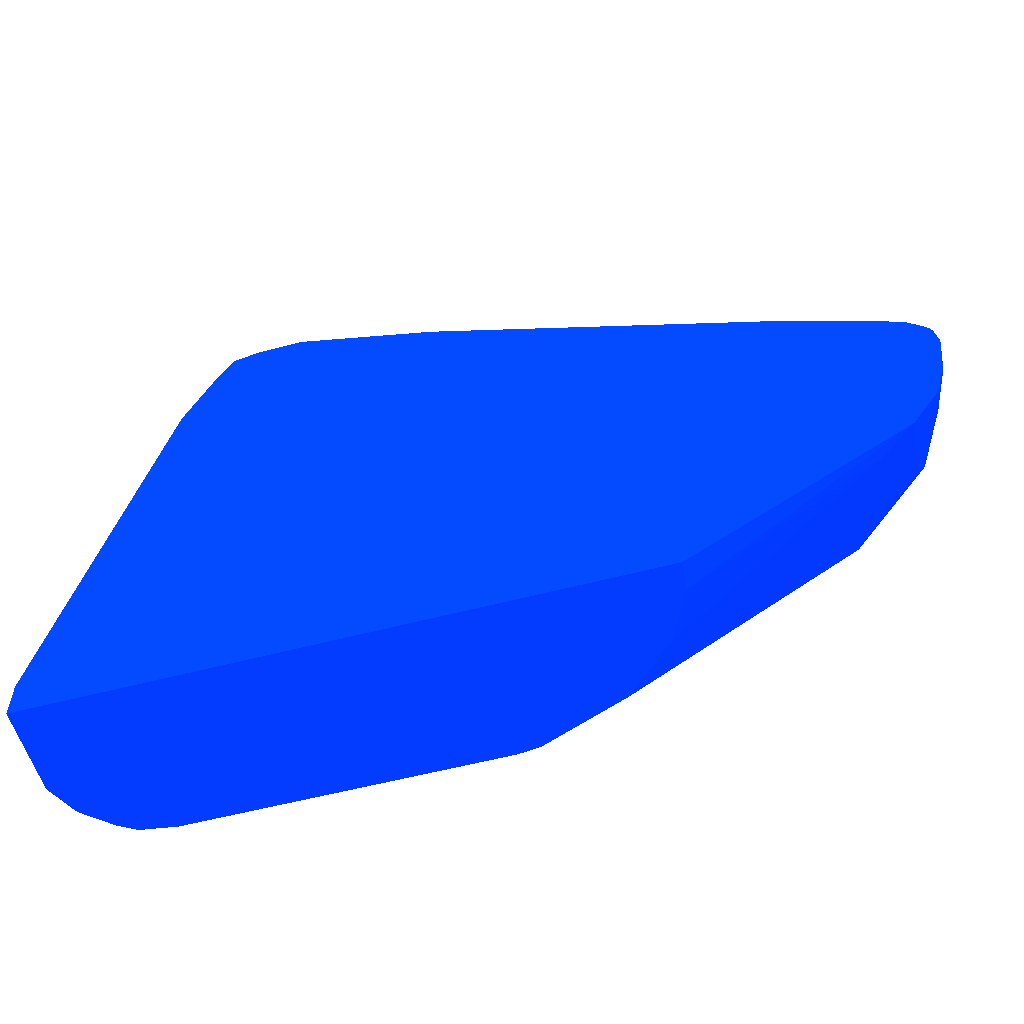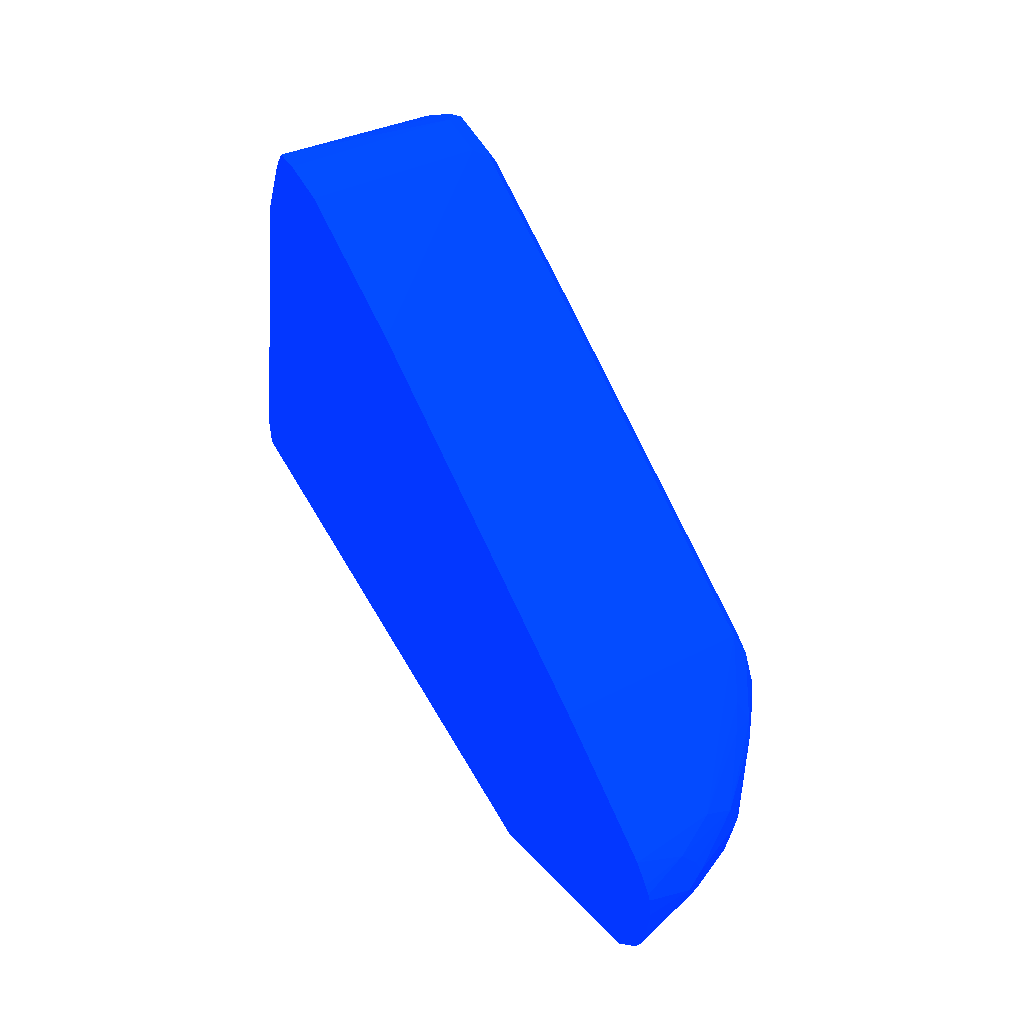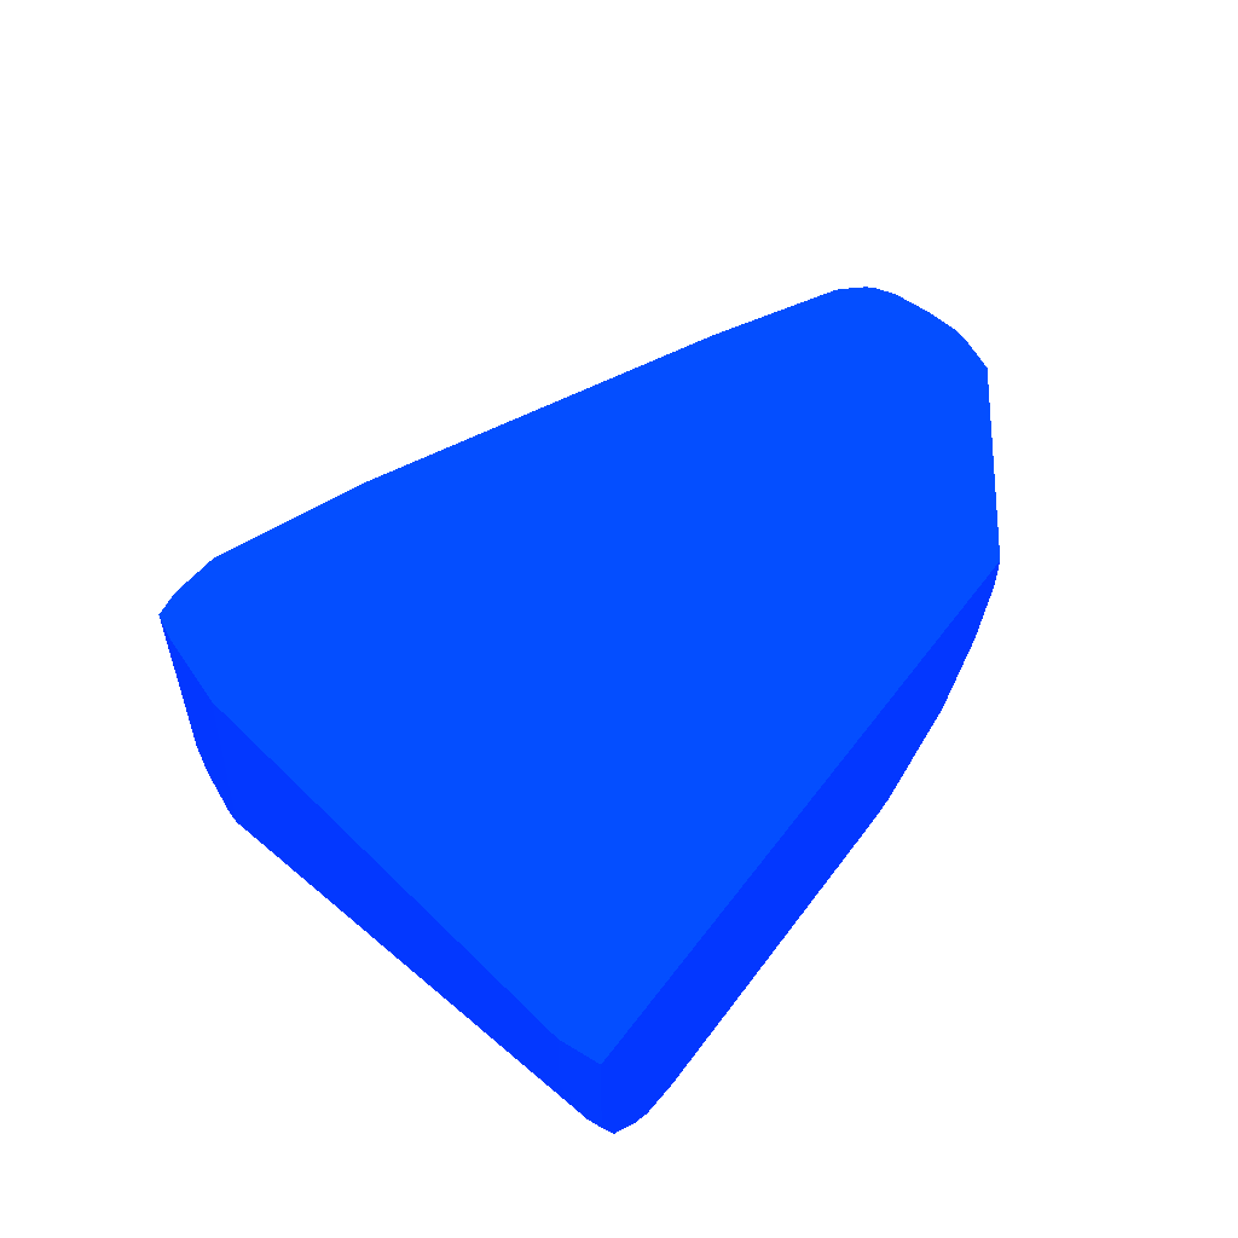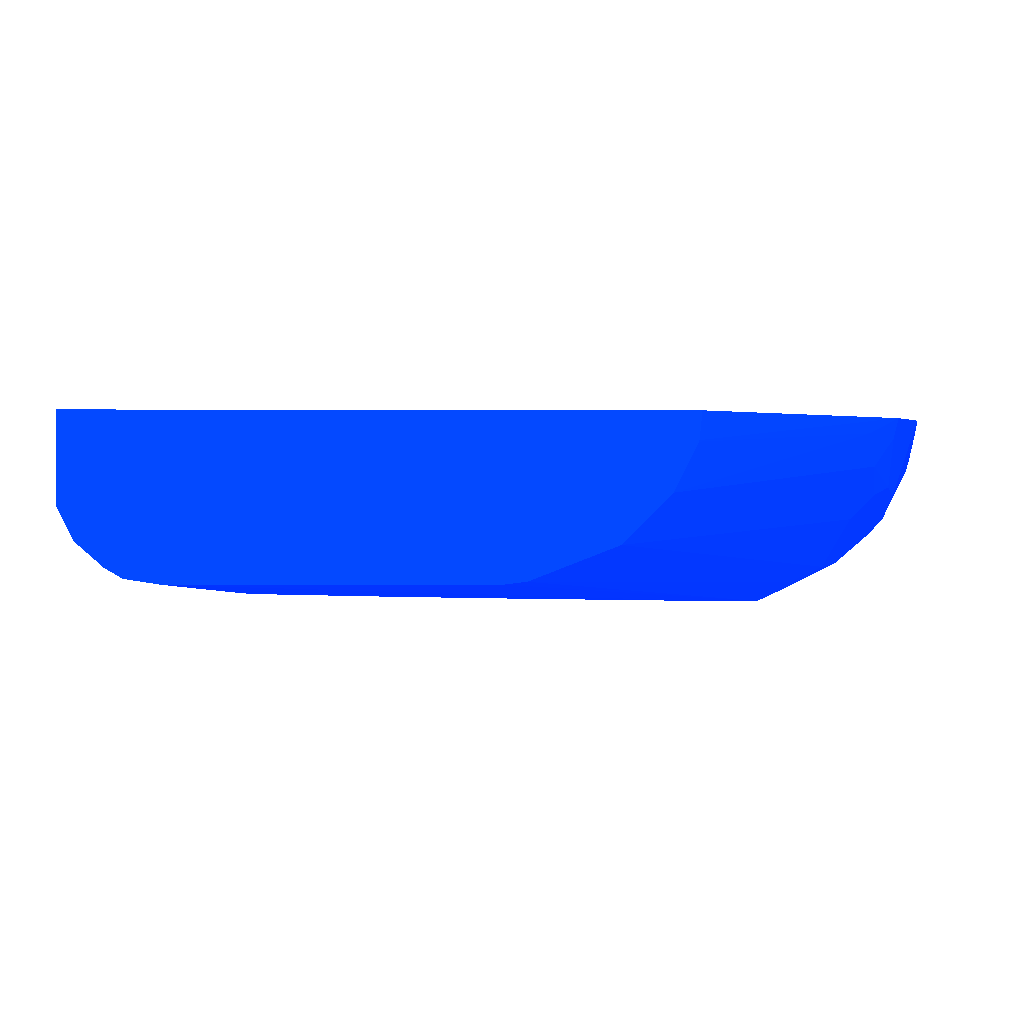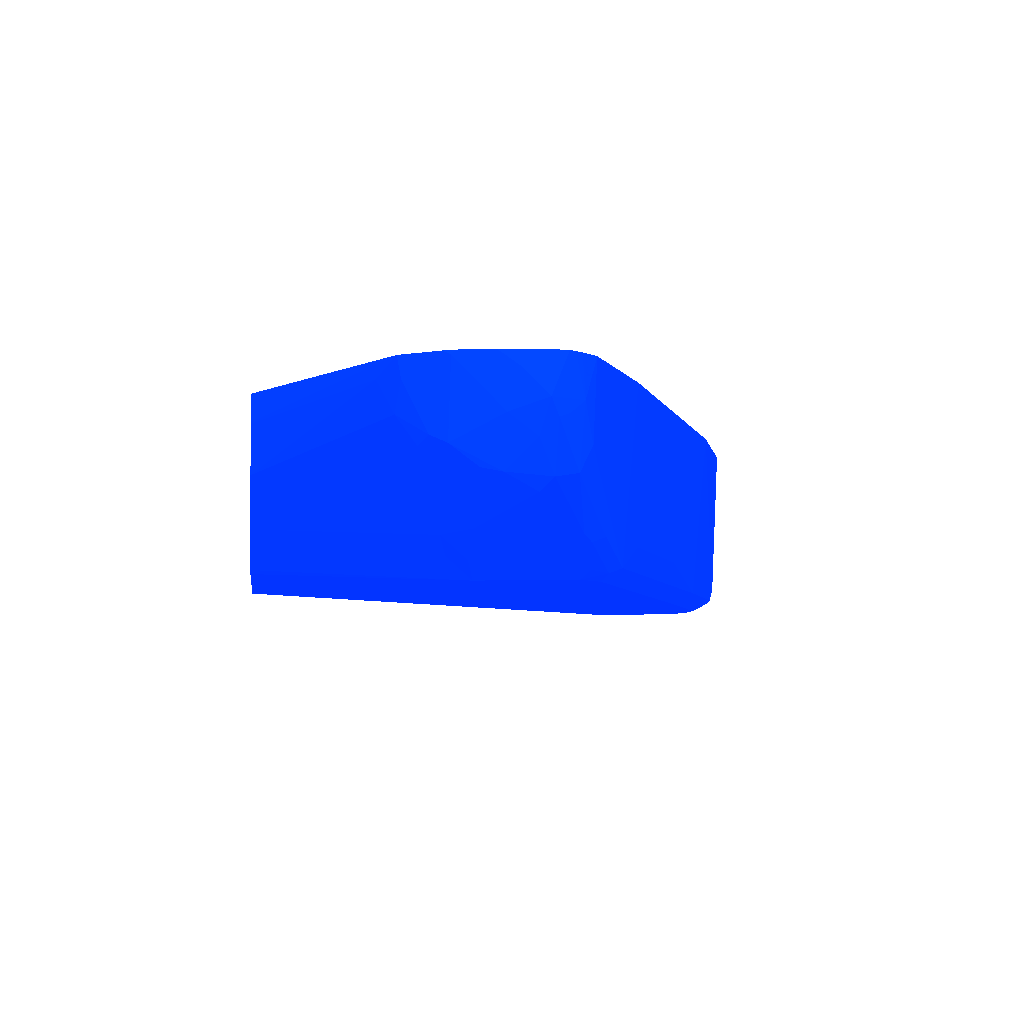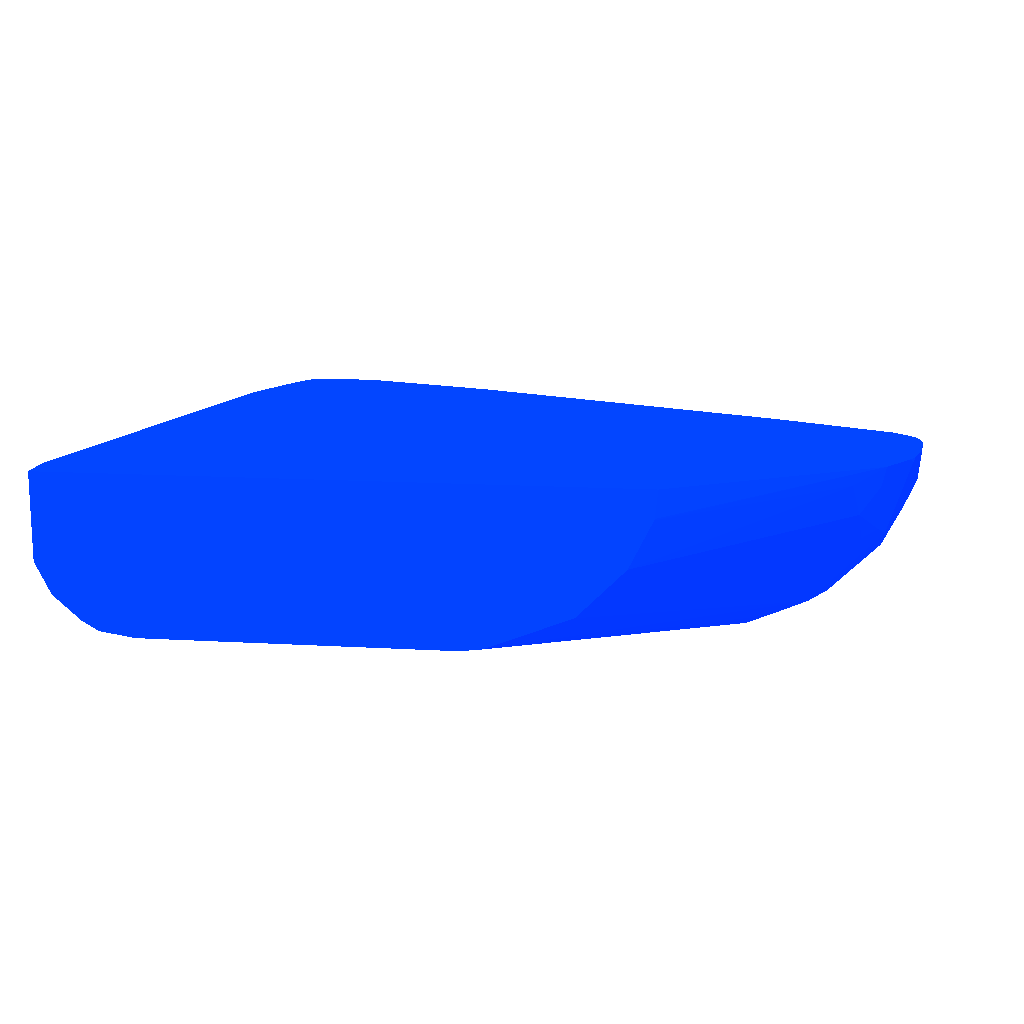
<metadata>
{"format":"obj","ext":"obj","renderer":"f3d","projection":"perspective","resolution":1024,"background":"white","views":[{"elev":-56.4,"azim":-164.5,"up":"+Z"},{"elev":50.8,"azim":-117.9,"up":"+Z"},{"elev":47.9,"azim":124.5,"up":"+Y"},{"elev":-0.3,"azim":178.7,"up":"+Y"},{"elev":-6.3,"azim":-97.5,"up":"+Y"},{"elev":13.6,"azim":-172.5,"up":"+Y"}]}
</metadata>
<code>
v 0.004456 -0.001629 -0.02193 0.007843 0.1608 0.9882
v 0.004535 -0.00242 -0.02193 0.007843 0.1608 0.9882
v -0.001608 -0.001629 -0.01832 0.007843 0.1608 0.9882
v 0.02155 -0.001629 -0.02193 0.007843 0.1608 0.9882
v 0.004549 -0.002462 -0.02193 0.007843 0.1608 0.9882
v -0.0006944 -0.002086 -0.01877 0.007843 0.1608 0.9882
v -0.00162 -0.001629 -0.01831 0.007843 0.1608 0.9882
v 0.02155 -0.001629 -0.02086 0.007843 0.1608 0.9882
v 0.02155 -0.004172 -0.02193 0.007843 0.1608 0.9882
v 0.005221 -0.003819 -0.02193 0.007843 0.1608 0.9882
v -0.0009263 -0.003013 -0.01831 0.007843 0.1608 0.9882
v -0.001505 -0.002202 -0.01819 0.007843 0.1608 0.9882
v -0.001622 -0.003013 -0.01761 0.007843 0.1608 0.9882
v -0.002433 -0.001739 -0.01703 0.007843 0.1608 0.9882
v -0.002323 -0.001629 -0.01725 0.007843 0.1608 0.9882
v 0.02155 -0.003477 -0.02086 0.007843 0.1608 0.9882
v 0.01877 -0.001629 -0.00904 0.007843 0.1608 0.9882
v 0.02155 -0.004172 -0.02155 0.007843 0.1608 0.9882
v 0.02109 -0.005099 -0.02193 0.007843 0.1608 0.9882
v 0.006613 -0.005209 -0.02193 0.007843 0.1608 0.9882
v -0.001041 -0.003825 -0.01773 0.007843 0.1608 0.9882
v -0.001505 -0.003593 -0.0175 0.007843 0.1608 0.9882
v -0.001737 -0.003825 -0.01703 0.007843 0.1608 0.9882
v -0.002433 -0.002434 -0.01634 0.007843 0.1608 0.9882
v -0.002488 -0.001629 -0.01692 0.007843 0.1608 0.9882
v 0.01877 -0.006257 -0.00904 0.007843 0.1608 0.9882
v 0.01789 -0.001629 -0.006996 0.007843 0.1608 0.9882
v 0.02109 -0.005099 -0.02155 0.007843 0.1608 0.9882
v 0.01854 -0.006721 -0.00904 0.007843 0.1608 0.9882
v 0.02029 -0.005808 -0.02193 0.007843 0.1608 0.9882
v 0.009116 -0.006182 -0.02193 0.007843 0.1608 0.9882
v 0.0003481 -0.00591 -0.01703 0.007843 0.1608 0.9882
v -0.0003453 -0.004519 -0.01773 0.007843 0.1608 0.9882
v -0.001622 -0.004404 -0.01622 0.007843 0.1608 0.9882
v -0.001737 -0.004519 -0.01564 0.007843 0.1608 0.9882
v -0.002433 -0.003129 -0.01564 0.007843 0.1608 0.9882
v -0.002665 -0.00197 -0.01588 0.007843 0.1608 0.9882
v -0.002732 -0.001629 -0.01594 0.007843 0.1608 0.9882
v 0.01854 -0.006489 -0.008576 0.007843 0.1608 0.9882
v 0.01842 -0.006779 -0.008692 0.007843 0.1608 0.9882
v 0.0177 -0.001629 -0.006632 0.007843 0.1608 0.9882
v 0.01785 -0.006489 -0.007186 0.007843 0.1608 0.9882
v 0.01982 -0.006084 -0.0219 0.007843 0.1608 0.9882
v 0.01982 -0.006079 -0.02193 0.007843 0.1608 0.9882
v 0.009733 -0.006257 -0.02193 0.007843 0.1608 0.9882
v 0.002086 -0.006953 -0.01599 0.007843 0.1608 0.9882
v 0.001855 -0.006489 -0.01692 0.007843 0.1608 0.9882
v 0.001276 -0.006374 -0.0168 0.007843 0.1608 0.9882
v 0.001161 -0.006489 -0.01622 0.007843 0.1608 0.9882
v -0.0002305 -0.005794 -0.01622 0.007843 0.1608 0.9882
v -0.001854 -0.004635 -0.01437 0.007843 0.1608 0.9882
v -0.002316 -0.003709 -0.01483 0.007843 0.1608 0.9882
v -0.001505 -0.004983 -0.01472 0.007843 0.1608 0.9882
v -0.002779 -0.002782 -0.0146 0.007843 0.1608 0.9882
v -0.002665 -0.002665 -0.01518 0.007843 0.1608 0.9882
v -0.002779 -0.002086 -0.0153 0.007843 0.1608 0.9882
v -0.002873 -0.001629 -0.01484 0.007843 0.1608 0.9882
v 0.01773 -0.006779 -0.007301 0.007843 0.1608 0.9882
v 0.01808 -0.006953 -0.00904 0.007843 0.1608 0.9882
v 0.01744 -0.001629 -0.006199 0.007843 0.1608 0.9882
v 0.01761 -0.006026 -0.006722 0.007843 0.1608 0.9882
v 0.01715 -0.006489 -0.00649 0.007843 0.1608 0.9882
v 0.01979 -0.006098 -0.02193 0.007843 0.1608 0.9882
v 0.01808 -0.006953 -0.009735 0.007843 0.1608 0.9882
v 0.01877 -0.006257 -0.02193 0.007843 0.1608 0.9882
v 0.001391 -0.006953 -0.01321 0.007843 0.1608 0.9882
v 0.003478 -0.006953 -0.01599 0.007843 0.1608 0.9882
v 0.0004653 -0.006489 -0.01344 0.007843 0.1608 0.9882
v -0.0003453 -0.00591 -0.01425 0.007843 0.1608 0.9882
v -0.001737 -0.004519 -0.01373 0.007843 0.1608 0.9882
v -0.002547 -0.003245 -0.01437 0.007843 0.1608 0.9882
v -0.0003453 -0.00591 -0.01339 0.007843 0.1608 0.9882
v -0.002873 -0.001629 -0.01469 0.007843 0.1608 0.9882
v -0.002433 -0.003129 -0.01408 0.007843 0.1608 0.9882
v -0.002547 -0.002782 -0.01414 0.007843 0.1608 0.9882
v -0.002701 -0.001629 -0.01398 0.007843 0.1608 0.9882
v -0.002779 -0.001629 -0.01414 0.007843 0.1608 0.9882
v 0.01703 -0.006779 -0.006607 0.007843 0.1608 0.9882
v 0.01669 -0.006953 -0.006954 0.007843 0.1608 0.9882
v 0.01738 -0.006953 -0.00765 0.007843 0.1608 0.9882
v 0.01669 -0.001629 -0.006029 0.007843 0.1608 0.9882
v 0.01669 -0.006257 -0.006258 0.007843 0.1608 0.9882
v 0.01669 -0.006721 -0.00649 0.007843 0.1608 0.9882
v 0.01738 -0.006953 -0.01043 0.007843 0.1608 0.9882
v 0.01321 -0.006953 -0.01252 0.007843 0.1608 0.9882
v 0.009733 -0.006953 -0.01391 0.007843 0.1608 0.9882
v 0.007651 -0.006953 -0.0146 0.007843 0.1608 0.9882
v 0.005563 -0.006953 -0.0153 0.007843 0.1608 0.9882
v 0.002086 -0.006953 -0.01252 0.007843 0.1608 0.9882
v 0.001391 -0.006779 -0.01243 0.007843 0.1608 0.9882
v 0.0009292 -0.006721 -0.01298 0.007843 0.1608 0.9882
v -0.001737 -0.003825 -0.01339 0.007843 0.1608 0.9882
v -0.002316 -0.002782 -0.01367 0.007843 0.1608 0.9882
v -0.001911 -0.004172 -0.01382 0.007843 0.1608 0.9882
v 1.41e-06 -0.006084 -0.01313 0.007843 0.1608 0.9882
v -0.0002305 -0.005562 -0.01298 0.007843 0.1608 0.9882
v -0.002543 -0.001629 -0.01379 0.007843 0.1608 0.9882
v 0.01529 -0.006953 -0.006954 0.007843 0.1608 0.9882
v 0.01529 -0.001629 -0.006029 0.007843 0.1608 0.9882
v 0.01529 -0.006257 -0.006258 0.007843 0.1608 0.9882
v 0.01529 -0.006721 -0.00649 0.007843 0.1608 0.9882
v 0.01182 -0.006953 -0.008344 0.007843 0.1608 0.9882
v 0.00174 -0.006605 -0.012 0.007843 0.1608 0.9882
v 0.0003481 -0.00591 -0.01269 0.007843 0.1608 0.9882
v 0.01112 -0.006779 -0.008258 0.007843 0.1608 0.9882
v 0.01147 -0.006605 -0.007822 0.007843 0.1608 0.9882
v -5.76e-06 -0.001629 -0.01229 0.007843 0.1608 0.9882
v -0.0007231 -0.001629 -0.01265 0.007843 0.1608 0.9882
v -0.002057 -0.001629 -0.01332 0.007843 0.1608 0.9882
v -0.002112 -0.001629 -0.01334 0.007843 0.1608 0.9882
v 0.001391 -0.001629 -0.0116 0.007843 0.1608 0.9882
v 0.0146 -0.006779 -0.006867 0.007843 0.1608 0.9882
v 0.01112 -0.001629 -0.007424 0.007843 0.1608 0.9882
v 0.01495 -0.006605 -0.006432 0.007843 0.1608 0.9882
v 0.01182 -0.006721 -0.007881 0.007843 0.1608 0.9882
v 0.003129 -0.00591 -0.0113 0.007843 0.1608 0.9882
v 0.007997 -0.00591 -0.009214 0.007843 0.1608 0.9882
f 1 2 3
f 1 3 7
f 1 7 15
f 1 15 25
f 1 25 38
f 1 38 57
f 1 57 73
f 1 73 77
f 1 77 76
f 1 76 97
f 1 97 110
f 1 110 109
f 1 109 108
f 1 108 107
f 1 107 111
f 1 111 113
f 1 113 99
f 1 99 81
f 1 81 60
f 1 60 41
f 1 41 27
f 1 27 17
f 1 17 8
f 1 8 4
f 1 4 9
f 1 9 19
f 1 19 30
f 1 30 44
f 1 44 63
f 1 63 65
f 1 65 45
f 1 45 31
f 1 31 20
f 1 20 10
f 1 10 5
f 1 5 2
f 2 5 3
f 3 6 7
f 3 5 6
f 4 8 16
f 4 16 18
f 4 18 9
f 5 10 6
f 6 11 7
f 6 10 11
f 7 12 13
f 7 13 14
f 7 14 15
f 7 11 12
f 8 17 26
f 8 26 16
f 9 18 28
f 9 28 19
f 10 20 21
f 10 21 11
f 11 21 22
f 11 22 12
f 12 22 13
f 13 22 23
f 13 23 14
f 14 24 25
f 14 25 15
f 14 23 24
f 16 26 18
f 17 27 26
f 18 26 29
f 18 29 28
f 19 28 30
f 20 31 32
f 20 32 33
f 20 33 21
f 21 33 32
f 21 32 22
f 22 32 23
f 23 34 35
f 23 35 36
f 23 36 24
f 23 32 34
f 24 36 55
f 24 55 37
f 24 37 25
f 25 37 38
f 26 27 39
f 26 39 40
f 26 40 29
f 27 41 42
f 27 42 39
f 28 29 30
f 29 40 43
f 29 43 30
f 30 43 44
f 31 45 46
f 31 46 47
f 31 47 48
f 31 48 32
f 32 48 46
f 32 46 49
f 32 49 50
f 32 50 34
f 34 50 35
f 35 51 52
f 35 52 36
f 35 50 53
f 35 53 51
f 36 52 54
f 36 54 55
f 37 55 54
f 37 54 56
f 37 56 38
f 38 56 57
f 39 42 40
f 40 42 58
f 40 58 59
f 40 59 43
f 41 60 61
f 41 61 42
f 42 61 62
f 42 62 58
f 43 63 44
f 43 59 64
f 43 64 63
f 45 65 67
f 45 67 46
f 46 66 68
f 46 68 49
f 46 48 47
f 46 67 88
f 46 88 87
f 46 87 86
f 46 86 85
f 46 85 84
f 46 84 64
f 46 64 59
f 46 59 80
f 46 80 79
f 46 79 98
f 46 98 102
f 46 102 89
f 46 89 66
f 49 68 50
f 50 68 69
f 50 69 53
f 51 70 71
f 51 71 54
f 51 54 52
f 51 53 72
f 51 72 70
f 53 69 72
f 54 73 57
f 54 57 56
f 54 71 74
f 54 74 75
f 54 75 76
f 54 76 77
f 54 77 73
f 58 62 78
f 58 78 79
f 58 79 80
f 58 80 59
f 60 81 82
f 60 82 62
f 60 62 61
f 62 82 83
f 62 83 78
f 63 64 65
f 64 84 65
f 65 84 85
f 65 85 86
f 65 86 87
f 65 87 88
f 65 88 67
f 66 89 90
f 66 90 91
f 66 91 68
f 68 91 72
f 68 72 69
f 70 92 93
f 70 93 94
f 70 94 71
f 70 72 95
f 70 95 96
f 70 96 92
f 71 94 74
f 72 91 95
f 74 94 93
f 74 93 75
f 75 93 76
f 76 93 97
f 78 83 79
f 79 83 101
f 79 101 98
f 81 99 100
f 81 100 82
f 82 100 101
f 82 101 83
f 89 102 90
f 90 103 104
f 90 104 95
f 90 95 91
f 90 102 105
f 90 105 106
f 90 106 103
f 92 107 108
f 92 108 109
f 92 109 110
f 92 110 93
f 92 96 104
f 92 104 103
f 92 103 111
f 92 111 107
f 93 110 97
f 95 104 96
f 98 101 112
f 98 112 102
f 99 113 100
f 100 113 114
f 100 114 101
f 101 114 106
f 101 106 115
f 101 115 105
f 101 105 112
f 102 112 105
f 103 116 111
f 103 106 116
f 105 115 106
f 106 114 113
f 106 113 117
f 106 117 116
f 111 116 113
f 113 116 117

</code>
